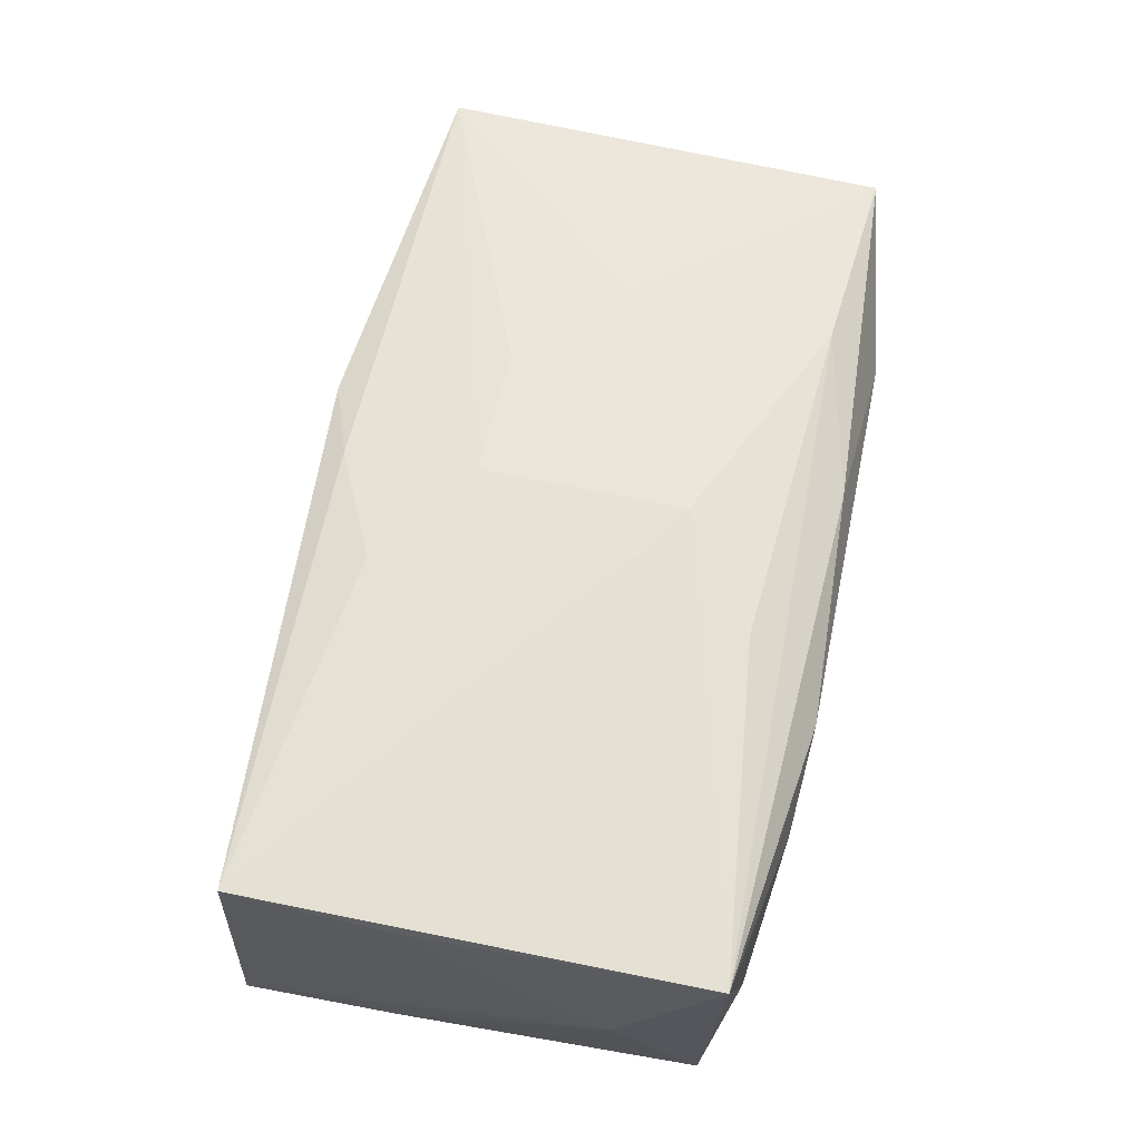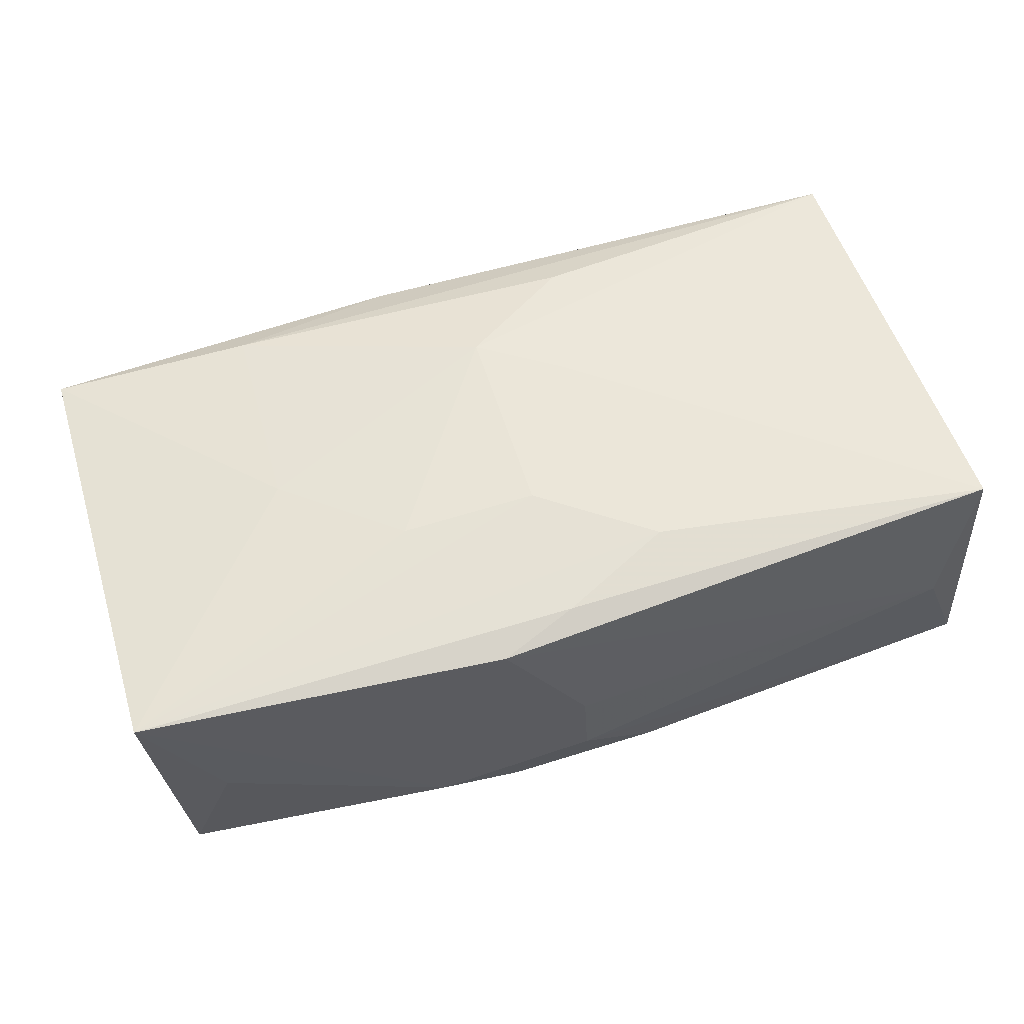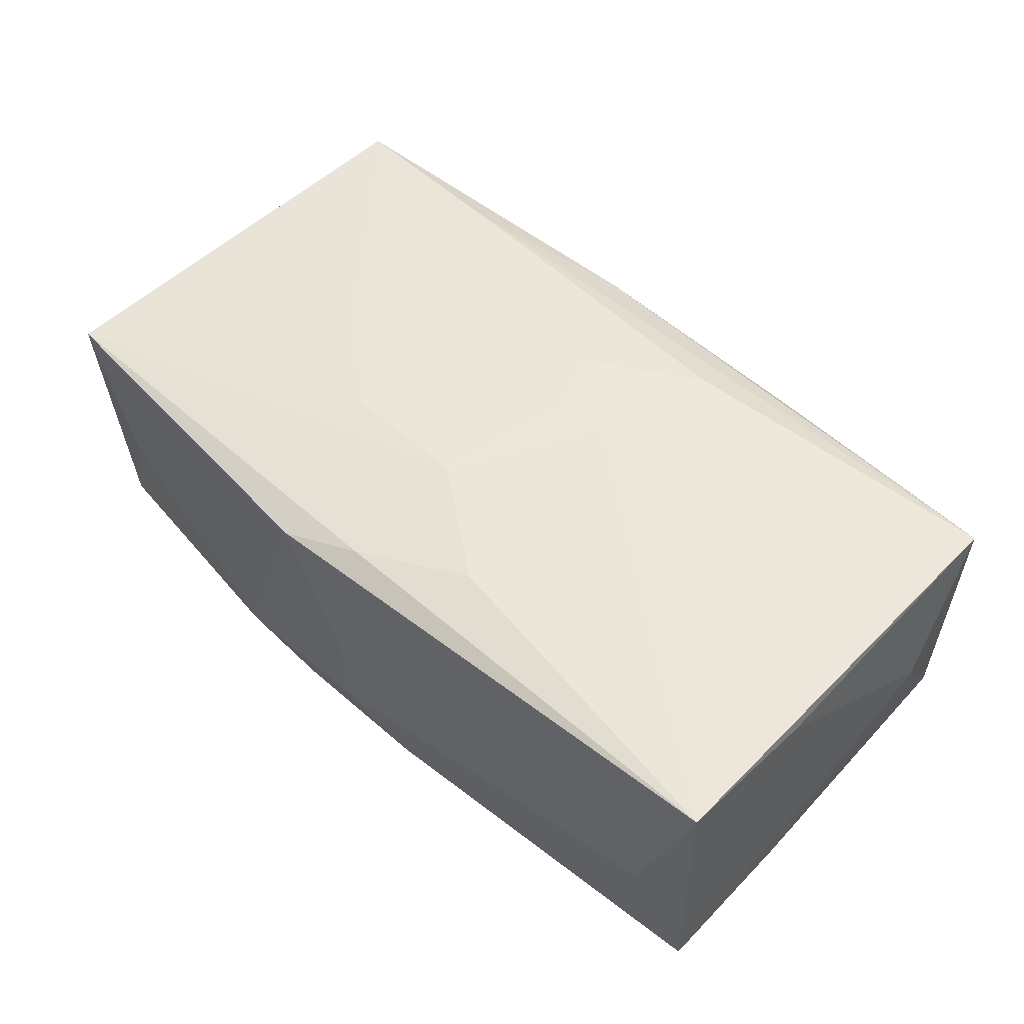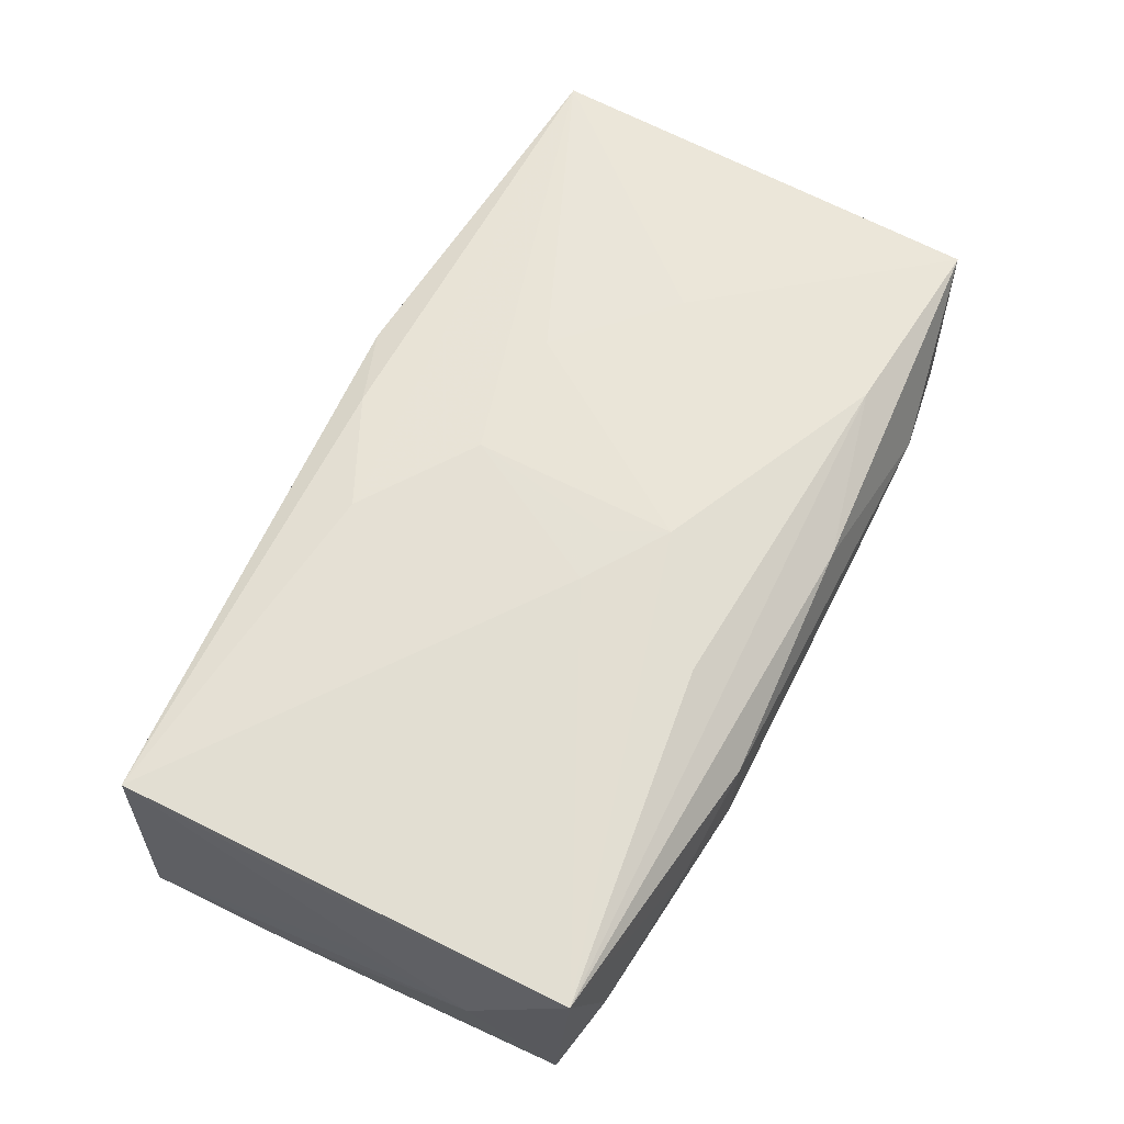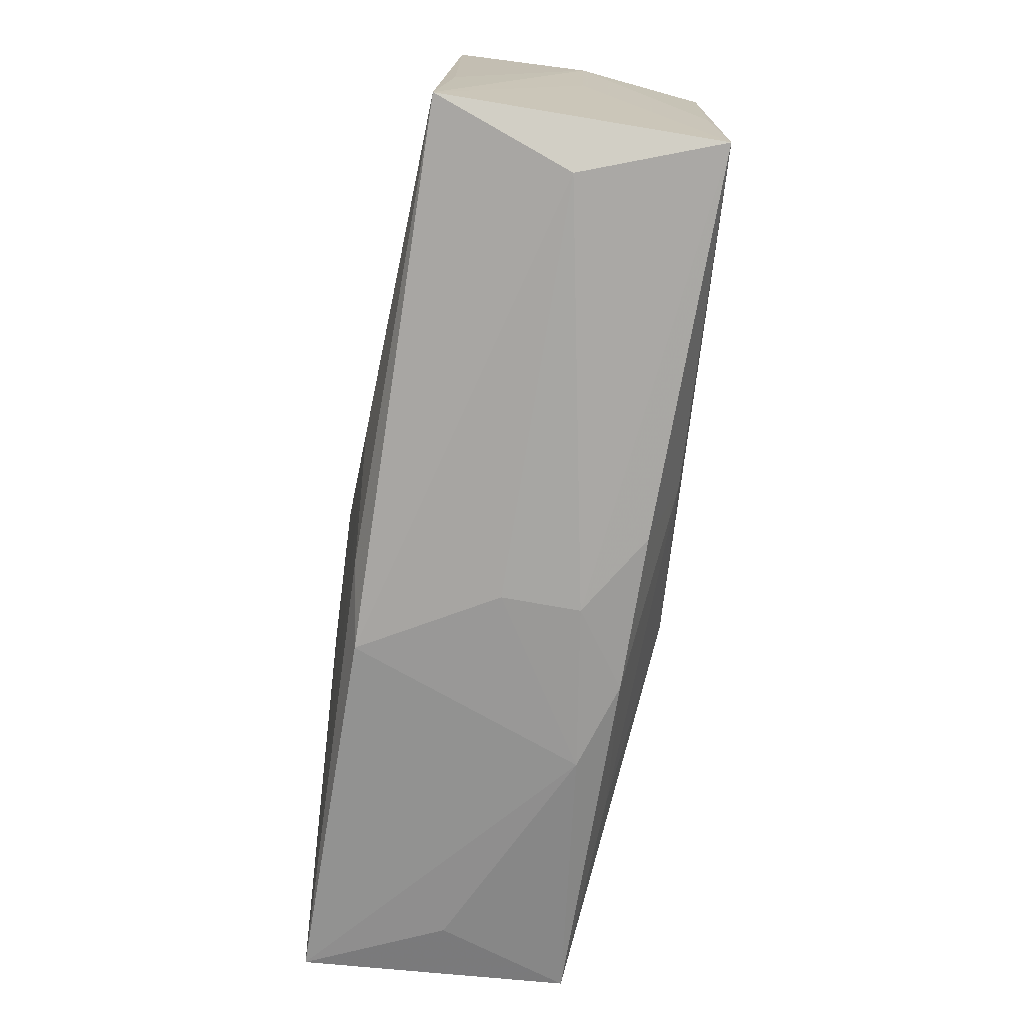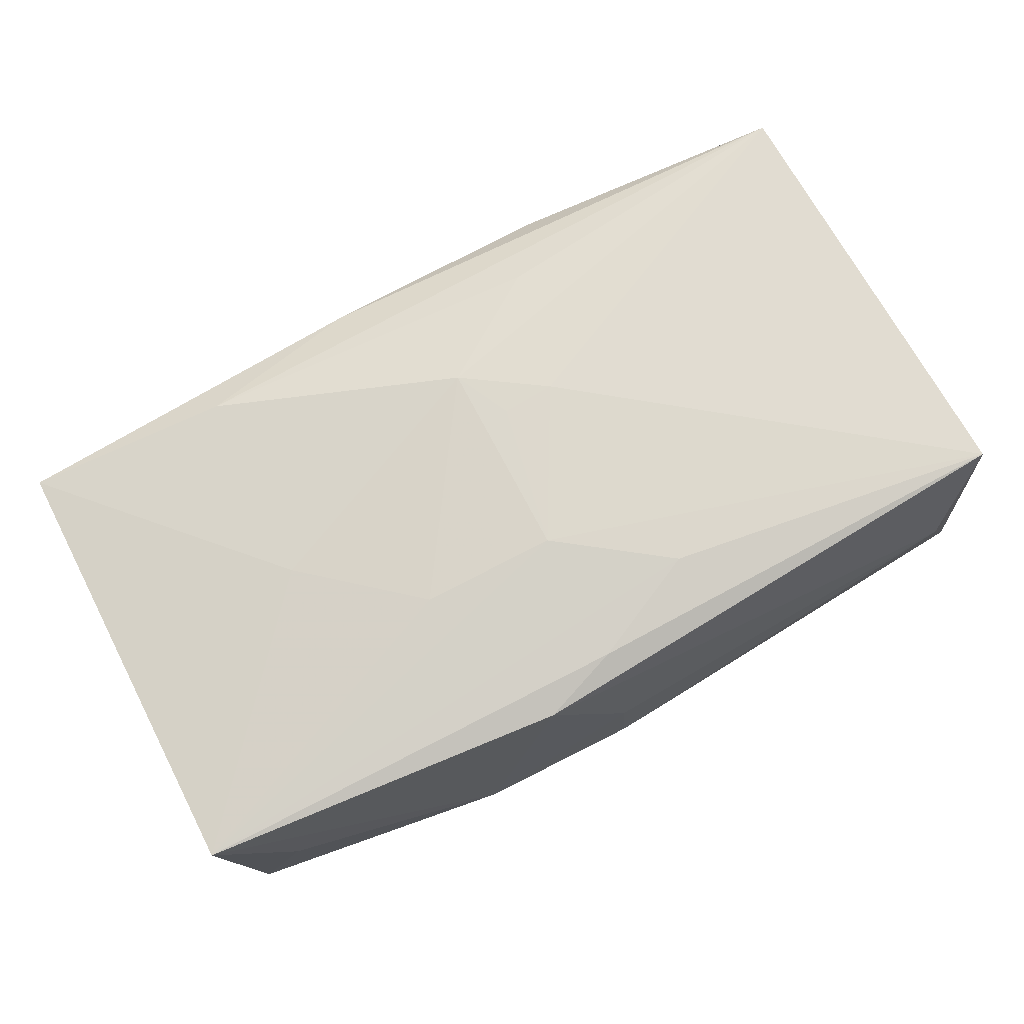
<metadata>
{"format":"obj","ext":"obj","renderer":"f3d","projection":"perspective","resolution":1024,"background":"white","views":[{"elev":63.7,"azim":102.1,"up":"+Z"},{"elev":56.8,"azim":-16.8,"up":"+Z"},{"elev":54.8,"azim":44.0,"up":"+Z"},{"elev":65.1,"azim":117.2,"up":"+Z"},{"elev":-71.4,"azim":78.4,"up":"+Y"},{"elev":72.4,"azim":-27.3,"up":"+Z"}]}
</metadata>
<code>
v 0.005051 -0.01602 -0.007336
v -0.005105 0.01577 0.006947
v 0.01541 0.005632 -0.008993
v 0.01 0.01655 -0.0002137
v -0.01561 0.01326 0.008164
v 0.007279 -0.01144 -0.009022
v -0.004523 -0.01609 -0.007755
v -0.016 0.0003735 0.008829
v -0.02841 0.01434 0.006674
v -0.02744 0.00448 -0.009046
v -0.02495 0.01536 -0.001646
v 0.006488 0.01182 0.009523
v 0.02834 0.008299 0.0008345
v 0.01582 0.01621 0.003736
v 0.004596 0.003544 0.01022
v 0.0251 -0.01536 0.001488
v -0.02379 -0.01464 -0.0005948
v 0.004668 0.01477 -0.007886
v -0.01402 -0.01247 -0.009127
v 0.02728 0.01355 -0.007558
v 0.001222 0.003316 0.01021
v 0.02825 -0.004837 -0.006493
v -0.003703 -0.006838 -0.01067
v 0.02711 0.01437 0.008912
v -0.0004467 -0.01408 0.009344
v 0.02766 -0.004329 0.009006
v -6.515e-05 -0.01655 0.0004682
v -0.02838 -0.01377 0.007623
v -0.02865 7.23e-06 -0.001289
v -0.005285 -0.01583 0.008383
v 0.02824 0.0002102 0.0011
v -0.01686 0.01655 0.002454
v -0.00989 -0.01646 -0.006197
v -0.0005153 -0.005834 0.01028
v 0.02409 0.01517 0.0004259
v -0.01021 0.01639 -0.001059
v -0.009365 0.01522 -0.006856
v -0.02704 0.01345 -0.009899
v -0.02661 -0.01378 -0.00886
v 0.0001353 -0.0168 -0.004283
v 0.0002479 0.01445 -0.009621
v -0.008989 -0.00573 0.009686
v 0.009613 0.01655 0.00597
v 0.006464 -0.01079 0.01017
v 0.002142 0.002685 -0.01067
v -0.0005558 0.00693 0.01016
v 0.02837 -0.0142 -0.006893
v 0.02766 -0.01364 0.01002
f 39 38 23
f 13 47 22
f 13 48 31
f 31 47 13
f 48 47 31
f 40 47 16
f 16 47 48
f 29 38 10
f 10 39 29
f 38 39 10
f 29 39 28
f 23 47 6
f 9 38 29
f 29 28 9
f 20 22 47
f 13 22 20
f 30 16 48
f 33 7 40
f 39 7 33
f 33 30 28
f 1 47 40
f 40 7 1
f 1 6 47
f 1 7 6
f 23 6 19
f 6 7 19
f 19 39 23
f 19 7 39
f 26 48 13
f 48 26 24
f 13 20 24
f 24 26 13
f 23 38 45
f 45 47 23
f 4 20 18
f 40 16 27
f 16 30 27
f 27 33 40
f 30 33 27
f 17 28 39
f 39 33 17
f 17 33 28
f 15 34 48
f 48 24 15
f 25 30 48
f 28 30 25
f 12 24 5
f 35 20 4
f 35 24 20
f 38 9 11
f 9 32 11
f 14 35 4
f 24 35 14
f 24 14 43
f 4 32 43
f 43 14 4
f 41 45 38
f 20 45 41
f 41 18 20
f 4 18 41
f 3 20 47
f 47 45 3
f 3 45 20
f 46 24 12
f 46 15 24
f 12 5 46
f 48 34 44
f 44 25 48
f 44 34 28
f 28 25 44
f 2 32 9
f 2 43 32
f 9 5 2
f 24 43 2
f 2 5 24
f 38 11 37
f 37 41 38
f 4 41 37
f 34 15 21
f 21 46 34
f 15 46 21
f 28 34 42
f 34 46 42
f 36 11 32
f 36 37 11
f 36 32 4
f 4 37 36
f 8 42 46
f 8 5 9
f 8 46 5
f 8 9 28
f 28 42 8

</code>
